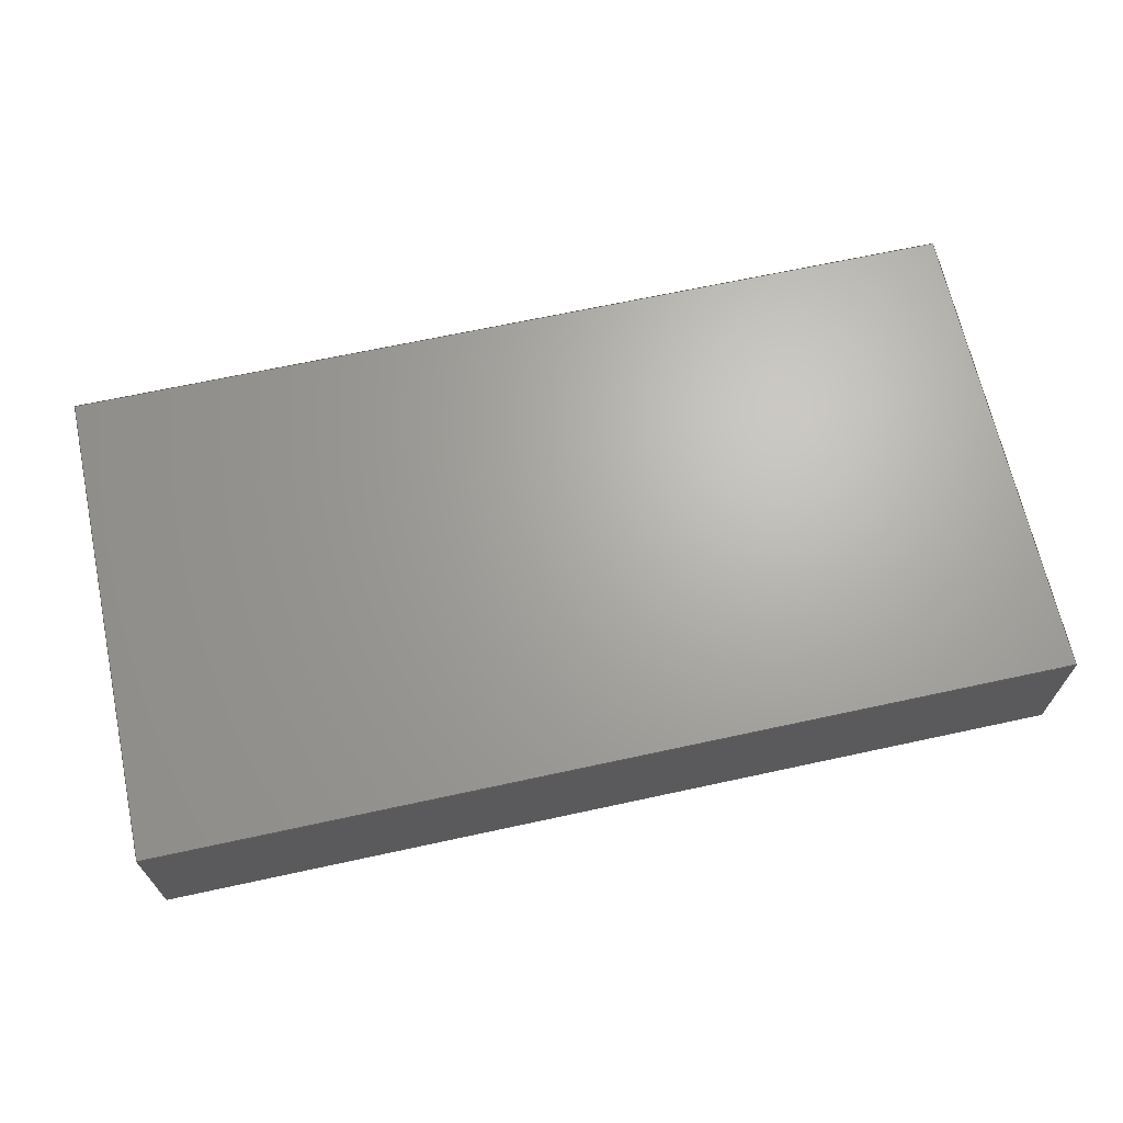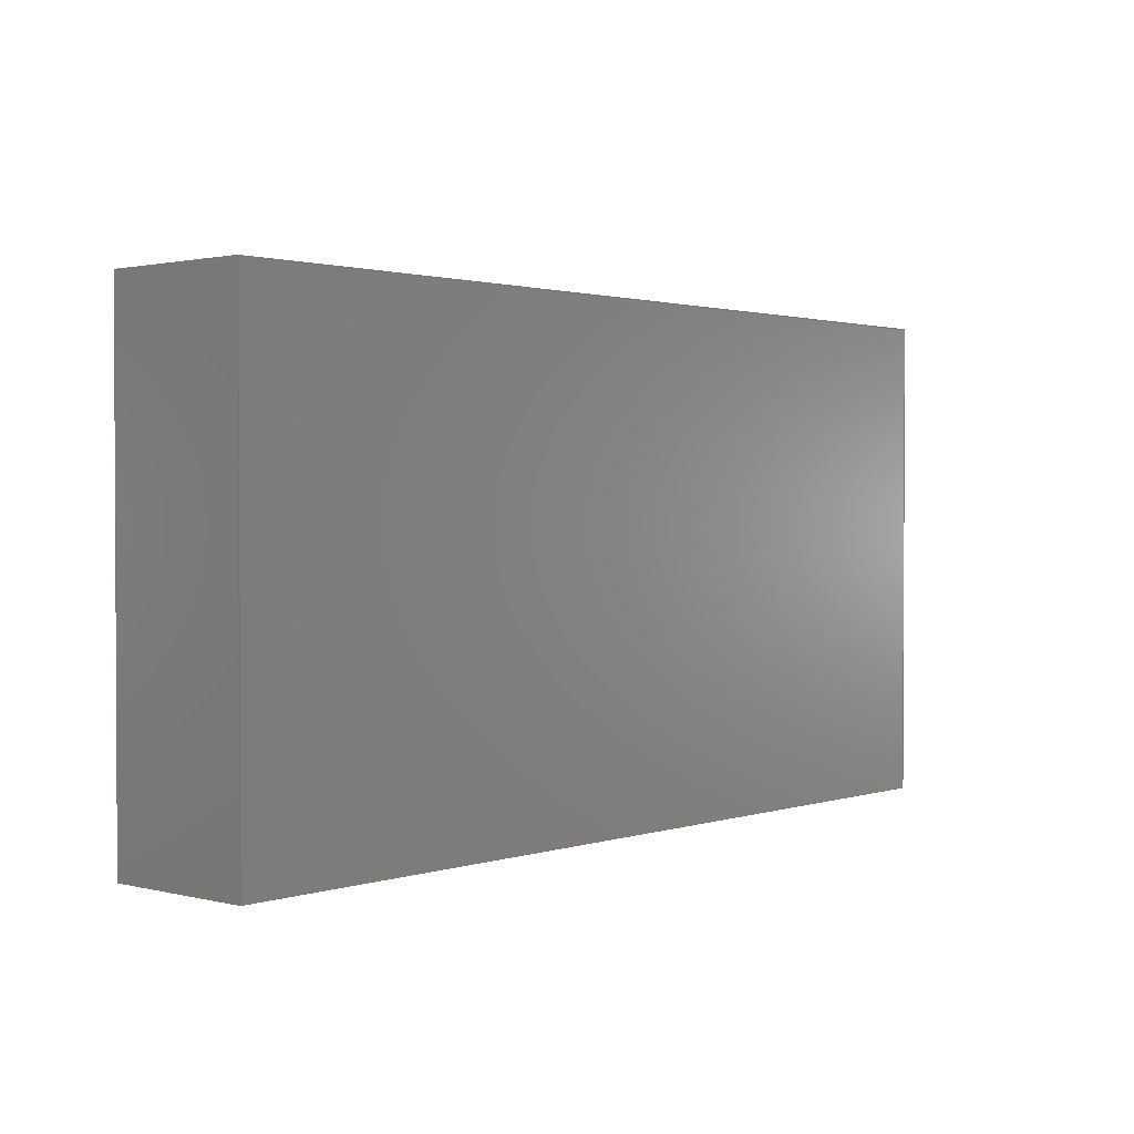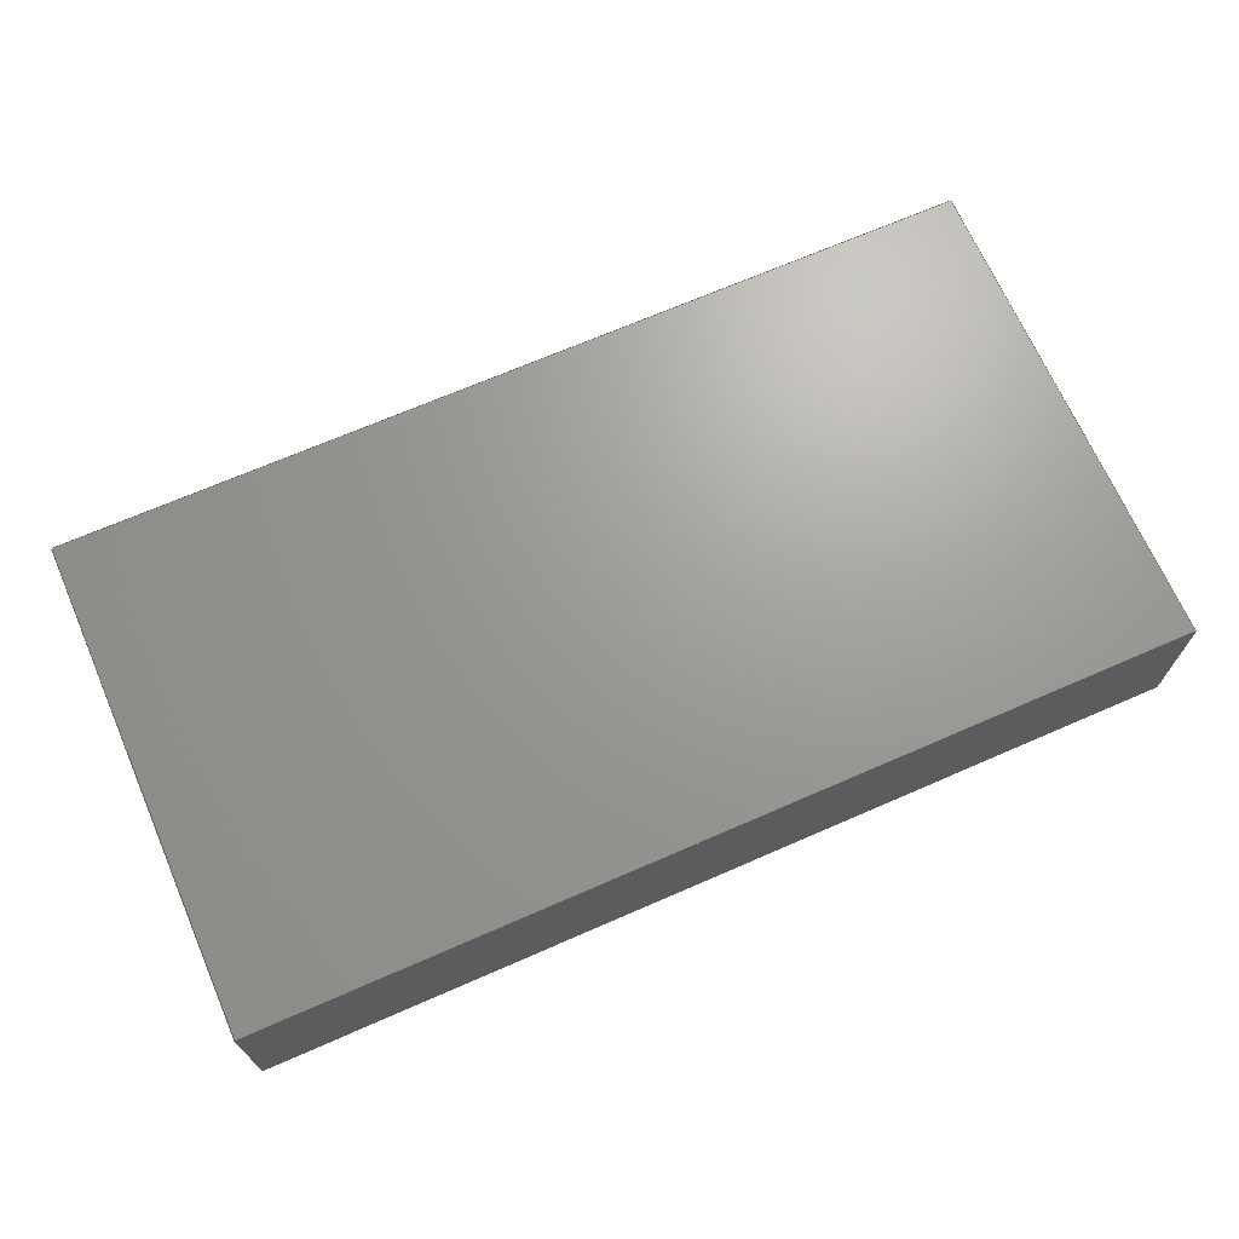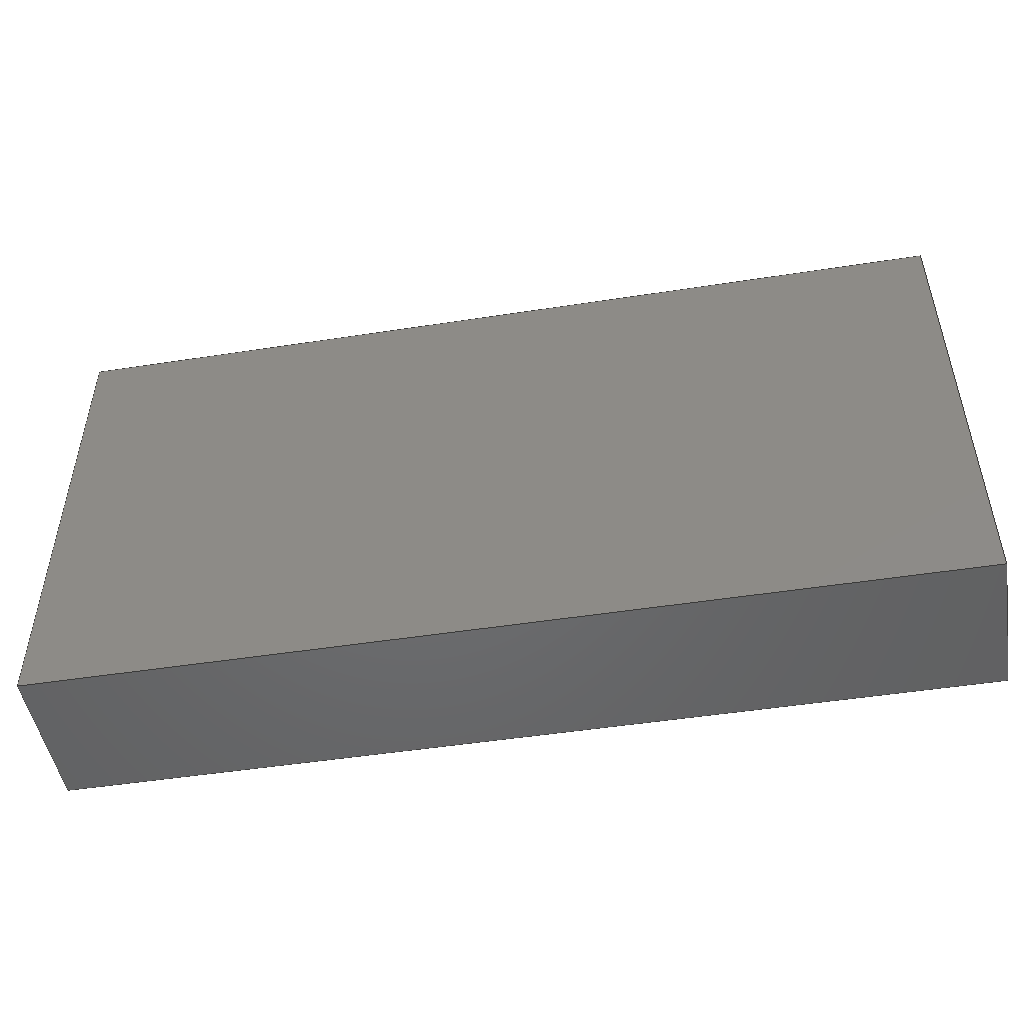
<metadata>
{"format":"step","ext":"step","renderer":"f3d","projection":"perspective","resolution":1024,"background":"white","views":[{"elev":66.9,"azim":167.7,"up":"+Y"},{"elev":1.6,"azim":-48.7,"up":"+Z"},{"elev":69.0,"azim":-23.6,"up":"+Y"},{"elev":-48.9,"azim":-170.2,"up":"+Z"}]}
</metadata>
<code>
ISO-10303-21;
DATA;
#1 = EDGE_CURVE ( 'NONE', #175, #24, #177, .T. ) ;
#2 = MECHANICAL_DESIGN_GEOMETRIC_PRESENTATION_REPRESENTATION (  '', ( #98 ), #21 ) ;
#3 = ORIENTED_EDGE ( 'NONE', *, *, #1, .F. ) ;
#4 = ORIENTED_EDGE ( 'NONE', *, *, #112, .F. ) ;
#5 = ORIENTED_EDGE ( 'NONE', *, *, #44, .T. ) ;
#6 = ADVANCED_FACE ( 'NONE', ( #131 ), #36, .F. ) ;
#7 = VECTOR ( 'NONE', #70, 1000 ) ;
#8 = ORIENTED_EDGE ( 'NONE', *, *, #152, .F. ) ;
#9 = ADVANCED_FACE ( 'NONE', ( #85 ), #145, .F. ) ;
#10 = LINE ( 'NONE', #47, #134 ) ;
#11 = DIRECTION ( 'NONE',  ( 0, -0, -1 ) ) ;
#12 =( LENGTH_UNIT ( ) NAMED_UNIT ( * ) SI_UNIT ( .MILLI., .METRE. ) );
#13 = DIRECTION ( 'NONE',  ( 0, 0, -1 ) ) ;
#14 = CARTESIAN_POINT ( 'NONE',  ( 12.2, 2, -6 ) ) ;
#15 = VECTOR ( 'NONE', #13, 1000 ) ;
#16 = FILL_AREA_STYLE ('',( #95 ) ) ;
#17 = APPLICATION_PROTOCOL_DEFINITION ( 'draft international standard', 'automotive_design', 1998, #189 ) ;
#18 =( LENGTH_UNIT ( ) NAMED_UNIT ( * ) SI_UNIT ( .MILLI., .METRE. ) );
#19 = VERTEX_POINT ( 'NONE', #25 ) ;
#20 = VECTOR ( 'NONE', #104, 1000 ) ;
#21 =( GEOMETRIC_REPRESENTATION_CONTEXT ( 3 ) GLOBAL_UNCERTAINTY_ASSIGNED_CONTEXT ( ( #191 ) ) GLOBAL_UNIT_ASSIGNED_CONTEXT ( ( #12, #172, #126 ) ) REPRESENTATION_CONTEXT ( 'NONE', 'WORKASPACE' ) );
#22 = EDGE_LOOP ( 'NONE', ( #73, #162, #8, #149 ) ) ;
#23 = VERTEX_POINT ( 'NONE', #128 ) ;
#24 = VERTEX_POINT ( 'NONE', #55 ) ;
#25 = CARTESIAN_POINT ( 'NONE',  ( 12.2, 0, 0.5 ) ) ;
#26 = LINE ( 'NONE', #79, #33 ) ;
#27 = PRESENTATION_STYLE_ASSIGNMENT (( #28 ) ) ;
#28 = SURFACE_STYLE_USAGE ( .BOTH. , #106 ) ;
#29 = EDGE_CURVE ( 'NONE', #24, #192, #115, .T. ) ;
#30 = FACE_OUTER_BOUND ( 'NONE', #102, .T. ) ;
#31 = DIRECTION ( 'NONE',  ( -1, -0, -0 ) ) ;
#32 = SURFACE_STYLE_FILL_AREA ( #16 ) ;
#33 = VECTOR ( 'NONE', #31, 1000 ) ;
#34 =( NAMED_UNIT ( * ) PLANE_ANGLE_UNIT ( ) SI_UNIT ( $, .RADIAN. ) );
#35 = LINE ( 'NONE', #14, #129 ) ;
#36 = PLANE ( 'NONE',  #123 ) ;
#37 = VECTOR ( 'NONE', #97, 1000 ) ;
#38 = EDGE_CURVE ( 'NONE', #24, #127, #35, .T. ) ;
#39 = CARTESIAN_POINT ( 'NONE',  ( 12.2, 2, 0.5 ) ) ;
#40 = DIRECTION ( 'NONE',  ( 0, 0, 1 ) ) ;
#41 = AXIS2_PLACEMENT_3D ( 'NONE', #124, #167, #75 ) ;
#42 = ADVANCED_BREP_SHAPE_REPRESENTATION ( '046288016000846+', ( #194, #190 ), #171 ) ;
#43 = CARTESIAN_POINT ( 'NONE',  ( 0, 2, 0.5 ) ) ;
#44 = EDGE_CURVE ( 'NONE', #19, #127, #110, .T. ) ;
#45 = SURFACE_STYLE_FILL_AREA ( #181 ) ;
#46 = PLANE ( 'NONE',  #41 ) ;
#47 = CARTESIAN_POINT ( 'NONE',  ( 0, 2, -6 ) ) ;
#48 = CARTESIAN_POINT ( 'NONE',  ( 0, 2, -6 ) ) ;
#49 =( NAMED_UNIT ( * ) SI_UNIT ( $, .STERADIAN. ) SOLID_ANGLE_UNIT ( ) );
#50 = VECTOR ( 'NONE', #166, 1000 ) ;
#51 = PRESENTATION_LAYER_ASSIGNMENT (  '', '', ( #156 ) ) ;
#52 = EDGE_CURVE ( 'NONE', #53, #23, #78, .T. ) ;
#53 = VERTEX_POINT ( 'NONE', #154 ) ;
#54 = UNCERTAINTY_MEASURE_WITH_UNIT (LENGTH_MEASURE( 1e-05 ), #18, 'distance_accuracy_value', 'NONE');
#55 = CARTESIAN_POINT ( 'NONE',  ( 12.2, 2, -6 ) ) ;
#56 = ORIENTED_EDGE ( 'NONE', *, *, #140, .F. ) ;
#57 = VERTEX_POINT ( 'NONE', #165 ) ;
#58 = CARTESIAN_POINT ( 'NONE',  ( 12.2, 0, 0.5 ) ) ;
#59 = VECTOR ( 'NONE', #77, 1000 ) ;
#60 = CARTESIAN_POINT ( 'NONE',  ( 0, 2, 0.5 ) ) ;
#61 = LINE ( 'NONE', #60, #50 ) ;
#62 = LINE ( 'NONE', #183, #59 ) ;
#63 = SURFACE_SIDE_STYLE ('',( #32 ) ) ;
#64 = CARTESIAN_POINT ( 'NONE',  ( 0, 0, 0 ) ) ;
#65 = AXIS2_PLACEMENT_3D ( 'NONE', #197, #103, #164 ) ;
#66 = APPLICATION_PROTOCOL_DEFINITION ( 'draft international standard', 'automotive_design', 1998, #176 ) ;
#67 = SHAPE_DEFINITION_REPRESENTATION ( #68, #42 ) ;
#68 = PRODUCT_DEFINITION_SHAPE ( 'NONE', 'NONE',  #202 ) ;
#69 = EDGE_CURVE ( 'NONE', #127, #57, #26, .T. ) ;
#70 = DIRECTION ( 'NONE',  ( 0, 0, -1 ) ) ;
#71 = ORIENTED_EDGE ( 'NONE', *, *, #144, .T. ) ;
#72 = VECTOR ( 'NONE', #109, 1000 ) ;
#73 = ORIENTED_EDGE ( 'NONE', *, *, #101, .T. ) ;
#74 = ORIENTED_EDGE ( 'NONE', *, *, #159, .T. ) ;
#75 = DIRECTION ( 'NONE',  ( -1, 0, -0 ) ) ;
#76 = DIRECTION ( 'NONE',  ( 0, -0, -1 ) ) ;
#77 = DIRECTION ( 'NONE',  ( -0, -1, -0 ) ) ;
#78 = LINE ( 'NONE', #153, #157 ) ;
#79 = CARTESIAN_POINT ( 'NONE',  ( 0, 0, -6 ) ) ;
#80 = PRODUCT_RELATED_PRODUCT_CATEGORY ( 'part', '', ( #96 ) ) ;
#81 =( LENGTH_UNIT ( ) NAMED_UNIT ( * ) SI_UNIT ( .MILLI., .METRE. ) );
#82 = PRODUCT_DEFINITION_CONTEXT ( 'detailed design', #176, 'design' ) ;
#83 = COLOUR_RGB ( '',0.7922, 0.8196, 0.9333 ) ;
#84 = ORIENTED_EDGE ( 'NONE', *, *, #52, .F. ) ;
#85 = FACE_OUTER_BOUND ( 'NONE', #195, .T. ) ;
#86 = ORIENTED_EDGE ( 'NONE', *, *, #112, .T. ) ;
#87 = ORIENTED_EDGE ( 'NONE', *, *, #1, .T. ) ;
#88 = ADVANCED_FACE ( 'NONE', ( #136 ), #46, .F. ) ;
#89 = CARTESIAN_POINT ( 'NONE',  ( 0, 2, -6 ) ) ;
#90 = CARTESIAN_POINT ( 'NONE',  ( 0, 0, 0.5 ) ) ;
#91 = PLANE ( 'NONE',  #160 ) ;
#92 = PRESENTATION_LAYER_ASSIGNMENT (  '', '', ( #98 ) ) ;
#93 = DIRECTION ( 'NONE',  ( -0, -1, -0 ) ) ;
#94 = CARTESIAN_POINT ( 'NONE',  ( 0, 2, 0.5 ) ) ;
#95 = FILL_AREA_STYLE_COLOUR ( '', #83 ) ;
#96 = PRODUCT ( '046288016000846+', '046288016000846+', '', ( #170 ) ) ;
#97 = DIRECTION ( 'NONE',  ( -1, -0, -0 ) ) ;
#98 = STYLED_ITEM ( 'NONE', ( #27 ), #194 ) ;
#99 = EDGE_LOOP ( 'NONE', ( #5, #173, #3, #71 ) ) ;
#100 = ORIENTED_EDGE ( 'NONE', *, *, #29, .F. ) ;
#101 = EDGE_CURVE ( 'NONE', #23, #19, #151, .T. ) ;
#102 = EDGE_LOOP ( 'NONE', ( #86, #84, #178, #158 ) ) ;
#103 = DIRECTION ( 'NONE',  ( 0, 0, 1 ) ) ;
#104 = DIRECTION ( 'NONE',  ( 1, 0, 0 ) ) ;
#105 = ADVANCED_FACE ( 'NONE', ( #30 ), #107, .F. ) ;
#106 = SURFACE_SIDE_STYLE ('',( #45 ) ) ;
#107 = PLANE ( 'NONE',  #155 ) ;
#108 = CLOSED_SHELL ( 'NONE', ( #105, #88, #6, #9, #174, #114 ) ) ;
#109 = DIRECTION ( 'NONE',  ( -0, -0, 1 ) ) ;
#110 = LINE ( 'NONE', #58, #15 ) ;
#111 =( NAMED_UNIT ( * ) PLANE_ANGLE_UNIT ( ) SI_UNIT ( $, .RADIAN. ) );
#112 = EDGE_CURVE ( 'NONE', #57, #23, #133, .T. ) ;
#113 =( GEOMETRIC_REPRESENTATION_CONTEXT ( 3 ) GLOBAL_UNCERTAINTY_ASSIGNED_CONTEXT ( ( #141 ) ) GLOBAL_UNIT_ASSIGNED_CONTEXT ( ( #81, #34, #49 ) ) REPRESENTATION_CONTEXT ( 'NONE', 'WORKASPACE' ) );
#114 = ADVANCED_FACE ( 'NONE', ( #135 ), #179, .T. ) ;
#115 = LINE ( 'NONE', #89, #37 ) ;
#116 = ORIENTED_EDGE ( 'NONE', *, *, #38, .T. ) ;
#117 = ORIENTED_EDGE ( 'NONE', *, *, #44, .F. ) ;
#118 = DIRECTION ( 'NONE',  ( -1, 0, 0 ) ) ;
#119 = CARTESIAN_POINT ( 'NONE',  ( 0, 0, 0.5 ) ) ;
#120 = DIRECTION ( 'NONE',  ( 1, -0, 0 ) ) ;
#121 = DIRECTION ( 'NONE',  ( 1, 0, 0 ) ) ;
#122 = CARTESIAN_POINT ( 'NONE',  ( 12.2, 2, 0.5 ) ) ;
#123 = AXIS2_PLACEMENT_3D ( 'NONE', #193, #118, #40 ) ;
#124 = CARTESIAN_POINT ( 'NONE',  ( 0, 2, 0.5 ) ) ;
#125 = PRESENTATION_STYLE_ASSIGNMENT (( #188 ) ) ;
#126 =( NAMED_UNIT ( * ) SI_UNIT ( $, .STERADIAN. ) SOLID_ANGLE_UNIT ( ) );
#127 = VERTEX_POINT ( 'NONE', #150 ) ;
#128 = CARTESIAN_POINT ( 'NONE',  ( 0, 0, 0.5 ) ) ;
#129 = VECTOR ( 'NONE', #93, 1000 ) ;
#130 = EDGE_LOOP ( 'NONE', ( #4, #132, #117, #196 ) ) ;
#131 = FACE_OUTER_BOUND ( 'NONE', #99, .T. ) ;
#132 = ORIENTED_EDGE ( 'NONE', *, *, #69, .F. ) ;
#133 = LINE ( 'NONE', #119, #72 ) ;
#134 = VECTOR ( 'NONE', #200, 1000 ) ;
#135 = FACE_OUTER_BOUND ( 'NONE', #130, .T. ) ;
#136 = FACE_OUTER_BOUND ( 'NONE', #22, .T. ) ;
#137 = CARTESIAN_POINT ( 'NONE',  ( 0, 0, 0 ) ) ;
#138 = VECTOR ( 'NONE', #121, 1000 ) ;
#139 = DIRECTION ( 'NONE',  ( 0, 0, -1 ) ) ;
#140 = EDGE_CURVE ( 'NONE', #192, #57, #10, .T. ) ;
#141 = UNCERTAINTY_MEASURE_WITH_UNIT (LENGTH_MEASURE( 1e-05 ), #81, 'distance_accuracy_value', 'NONE');
#142 =( NAMED_UNIT ( * ) SI_UNIT ( $, .STERADIAN. ) SOLID_ANGLE_UNIT ( ) );
#143 = DIRECTION ( 'NONE',  ( 1, 0, 0 ) ) ;
#144 = EDGE_CURVE ( 'NONE', #175, #19, #62, .T. ) ;
#145 = PLANE ( 'NONE',  #65 ) ;
#146 = ORIENTED_EDGE ( 'NONE', *, *, #69, .T. ) ;
#147 = AXIS2_PLACEMENT_3D ( 'NONE', #137, #201, #76 ) ;
#148 = ORIENTED_EDGE ( 'NONE', *, *, #152, .T. ) ;
#149 = ORIENTED_EDGE ( 'NONE', *, *, #52, .T. ) ;
#150 = CARTESIAN_POINT ( 'NONE',  ( 12.2, 0, -6 ) ) ;
#151 = LINE ( 'NONE', #90, #138 ) ;
#152 = EDGE_CURVE ( 'NONE', #53, #175, #198, .T. ) ;
#153 = CARTESIAN_POINT ( 'NONE',  ( 0, 2, 0.5 ) ) ;
#154 = CARTESIAN_POINT ( 'NONE',  ( 0, 2, 0.5 ) ) ;
#155 = AXIS2_PLACEMENT_3D ( 'NONE', #94, #120, #139 ) ;
#156 = STYLED_ITEM ( 'NONE', ( #125 ), #42 ) ;
#157 = VECTOR ( 'NONE', #169, 1000 ) ;
#158 = ORIENTED_EDGE ( 'NONE', *, *, #140, .T. ) ;
#159 = EDGE_CURVE ( 'NONE', #192, #53, #61, .T. ) ;
#160 = AXIS2_PLACEMENT_3D ( 'NONE', #199, #185, #11 ) ;
#161 = ORIENTED_EDGE ( 'NONE', *, *, #29, .T. ) ;
#162 = ORIENTED_EDGE ( 'NONE', *, *, #144, .F. ) ;
#163 = EDGE_LOOP ( 'NONE', ( #74, #148, #87, #161 ) ) ;
#164 = DIRECTION ( 'NONE',  ( 1, 0, -0 ) ) ;
#165 = CARTESIAN_POINT ( 'NONE',  ( 0, 0, -6 ) ) ;
#166 = DIRECTION ( 'NONE',  ( -0, -0, 1 ) ) ;
#167 = DIRECTION ( 'NONE',  ( 0, 0, -1 ) ) ;
#168 = FACE_OUTER_BOUND ( 'NONE', #163, .T. ) ;
#169 = DIRECTION ( 'NONE',  ( -0, -1, -0 ) ) ;
#170 = PRODUCT_CONTEXT ( 'NONE', #189, 'mechanical' ) ;
#171 =( GEOMETRIC_REPRESENTATION_CONTEXT ( 3 ) GLOBAL_UNCERTAINTY_ASSIGNED_CONTEXT ( ( #54 ) ) GLOBAL_UNIT_ASSIGNED_CONTEXT ( ( #18, #111, #142 ) ) REPRESENTATION_CONTEXT ( 'NONE', 'WORKASPACE' ) );
#172 =( NAMED_UNIT ( * ) PLANE_ANGLE_UNIT ( ) SI_UNIT ( $, .RADIAN. ) );
#173 = ORIENTED_EDGE ( 'NONE', *, *, #38, .F. ) ;
#174 = ADVANCED_FACE ( 'NONE', ( #168 ), #91, .F. ) ;
#175 = VERTEX_POINT ( 'NONE', #122 ) ;
#176 = APPLICATION_CONTEXT ( 'automotive_design' ) ;
#177 = LINE ( 'NONE', #39, #7 ) ;
#178 = ORIENTED_EDGE ( 'NONE', *, *, #159, .F. ) ;
#179 = PLANE ( 'NONE',  #147 ) ;
#180 = MECHANICAL_DESIGN_GEOMETRIC_PRESENTATION_REPRESENTATION (  '', ( #156 ), #113 ) ;
#181 = FILL_AREA_STYLE ('',( #182 ) ) ;
#182 = FILL_AREA_STYLE_COLOUR ( '', #187 ) ;
#183 = CARTESIAN_POINT ( 'NONE',  ( 12.2, 2, 0.5 ) ) ;
#184 = PRODUCT_DEFINITION_FORMATION_WITH_SPECIFIED_SOURCE ( 'ANY', '', #96, .NOT_KNOWN. ) ;
#185 = DIRECTION ( 'NONE',  ( 0, -1, 0 ) ) ;
#186 = DIRECTION ( 'NONE',  ( 0, 0, 1 ) ) ;
#187 = COLOUR_RGB ( '',0.7922, 0.8196, 0.9333 ) ;
#188 = SURFACE_STYLE_USAGE ( .BOTH. , #63 ) ;
#189 = APPLICATION_CONTEXT ( 'automotive_design' ) ;
#190 = AXIS2_PLACEMENT_3D ( 'NONE', #64, #186, #143 ) ;
#191 = UNCERTAINTY_MEASURE_WITH_UNIT (LENGTH_MEASURE( 1e-05 ), #12, 'distance_accuracy_value', 'NONE');
#192 = VERTEX_POINT ( 'NONE', #48 ) ;
#193 = CARTESIAN_POINT ( 'NONE',  ( 12.2, 2, 0.5 ) ) ;
#194 = MANIFOLD_SOLID_BREP ( 'Boss-Extrude1', #108 ) ;
#195 = EDGE_LOOP ( 'NONE', ( #146, #56, #100, #116 ) ) ;
#196 = ORIENTED_EDGE ( 'NONE', *, *, #101, .F. ) ;
#197 = CARTESIAN_POINT ( 'NONE',  ( 0, 2, -6 ) ) ;
#198 = LINE ( 'NONE', #43, #20 ) ;
#199 = CARTESIAN_POINT ( 'NONE',  ( 0, 2, 0 ) ) ;
#200 = DIRECTION ( 'NONE',  ( -0, -1, -0 ) ) ;
#201 = DIRECTION ( 'NONE',  ( 0, -1, 0 ) ) ;
#202 = PRODUCT_DEFINITION ( 'UNKNOWN', '', #184, #82 ) ;
ENDSEC;
END-ISO-10303-21;

</code>
